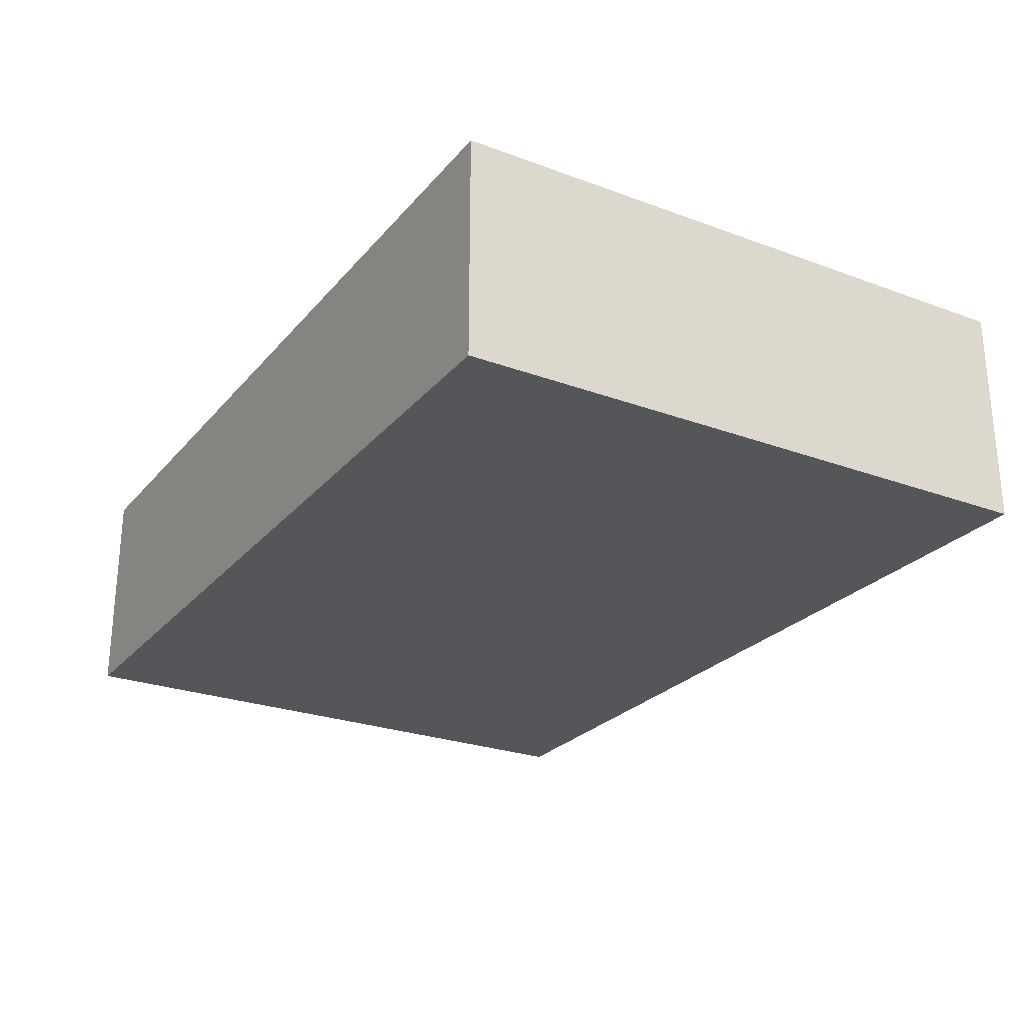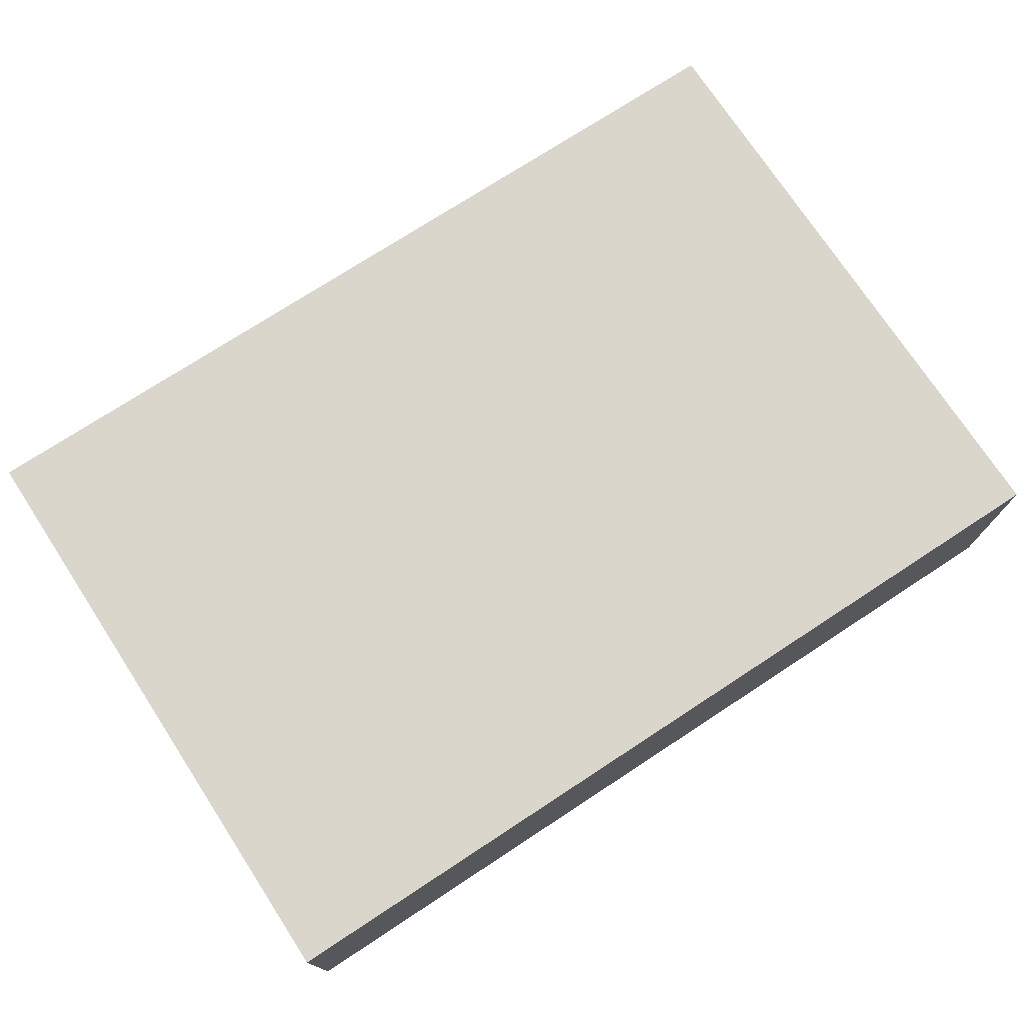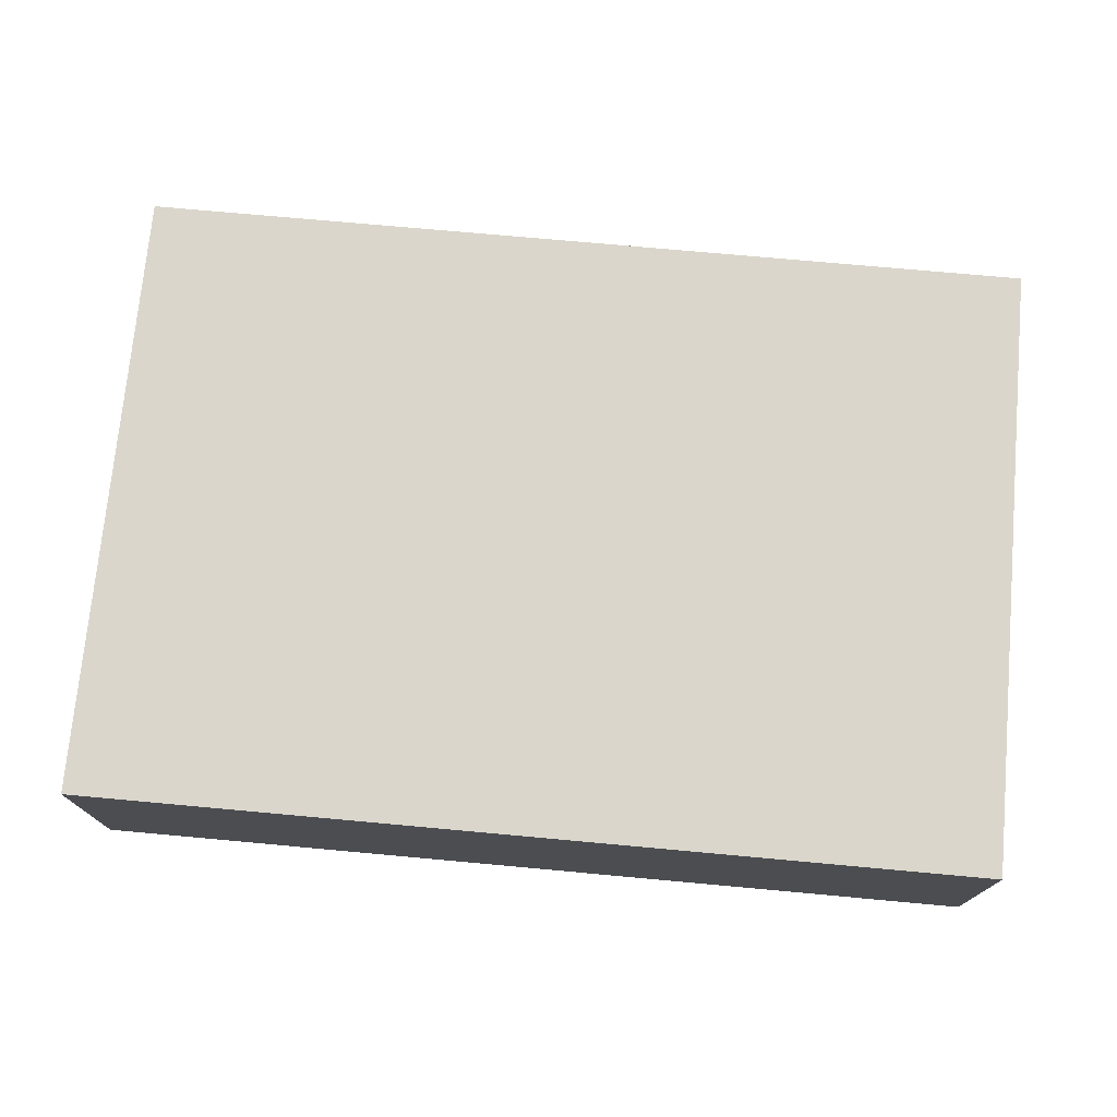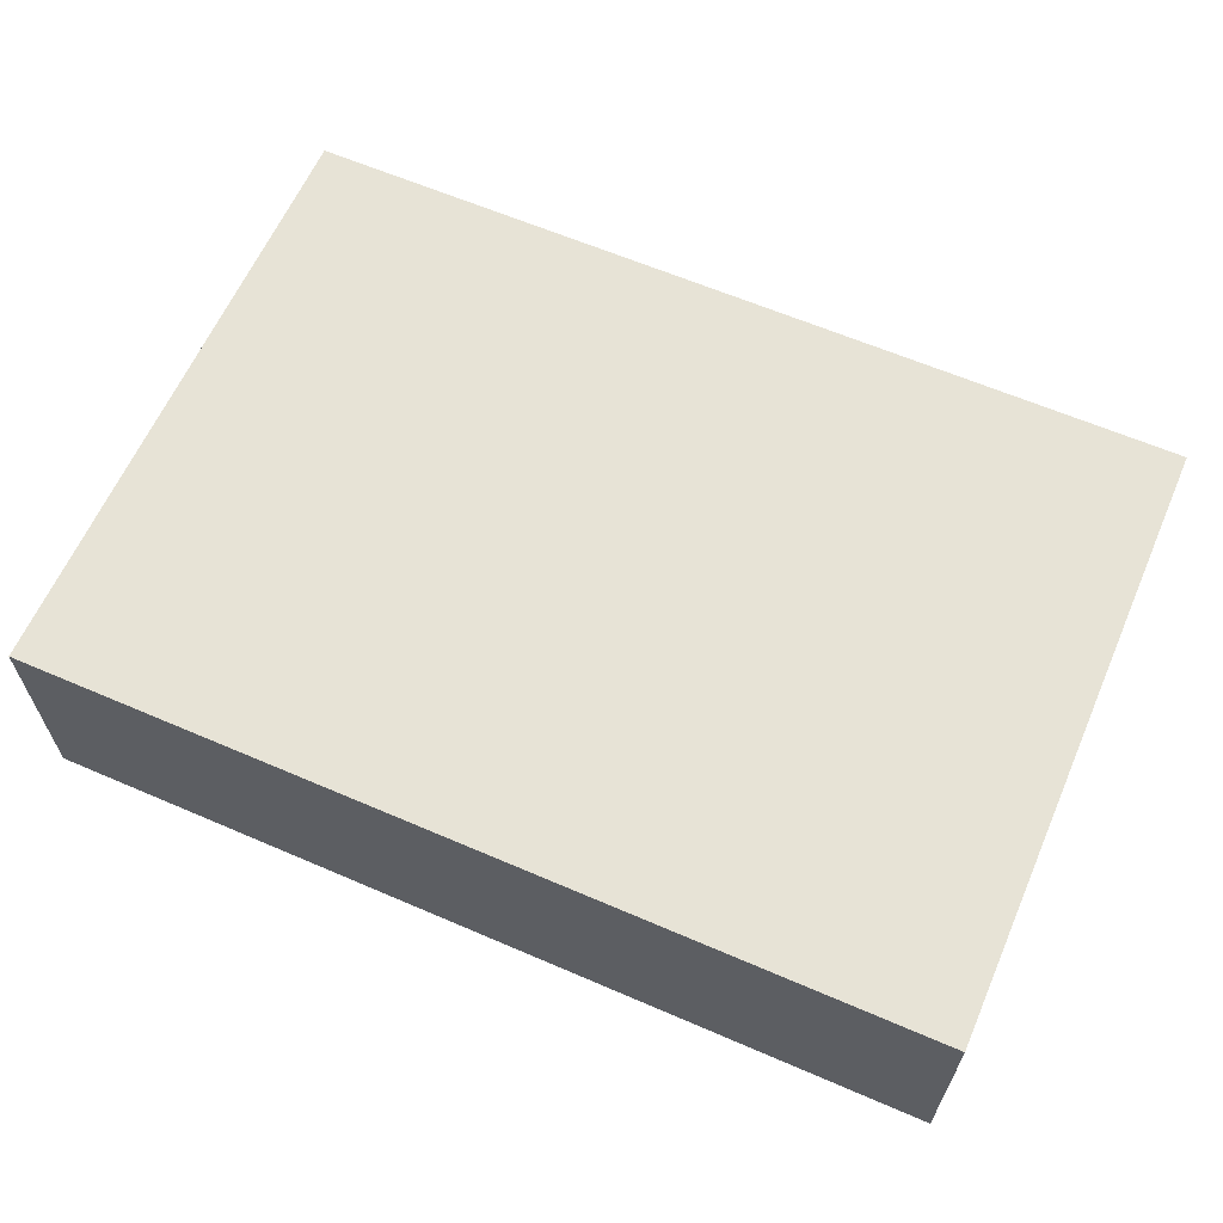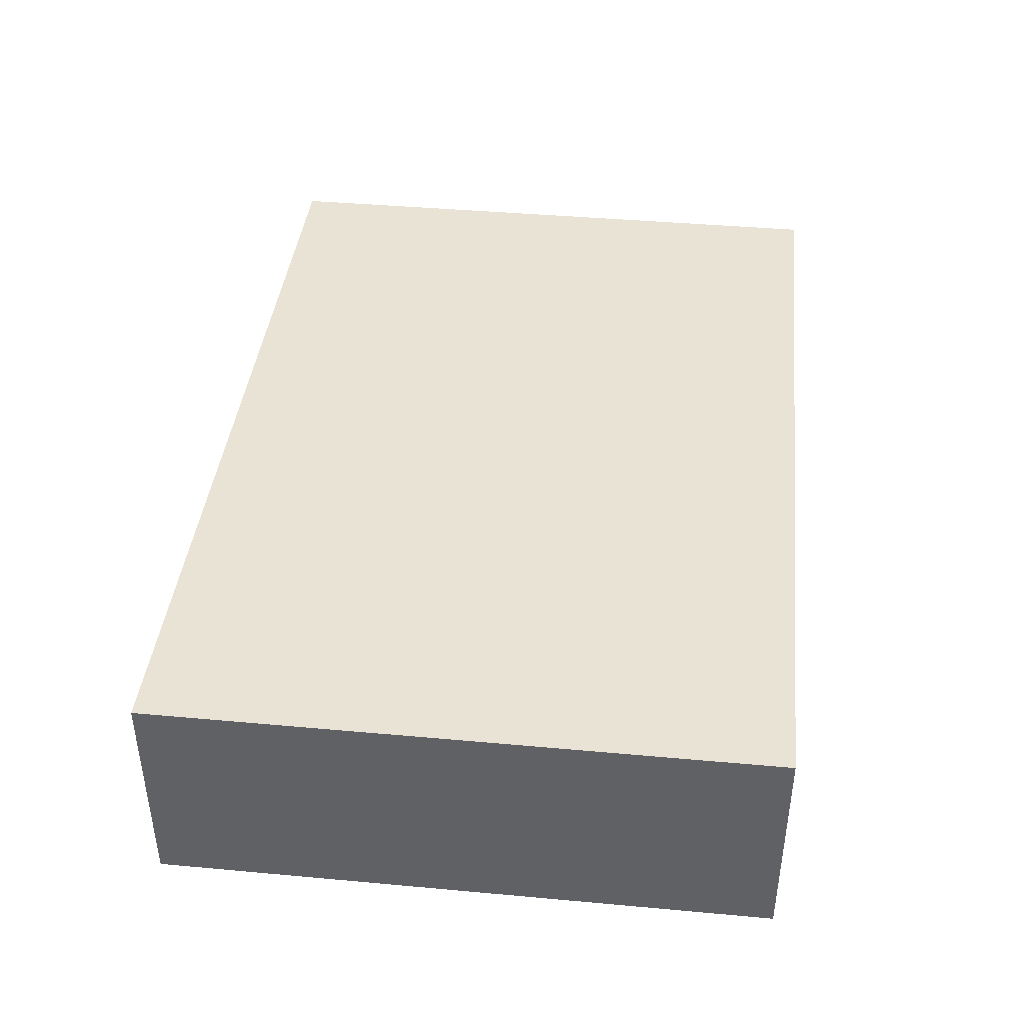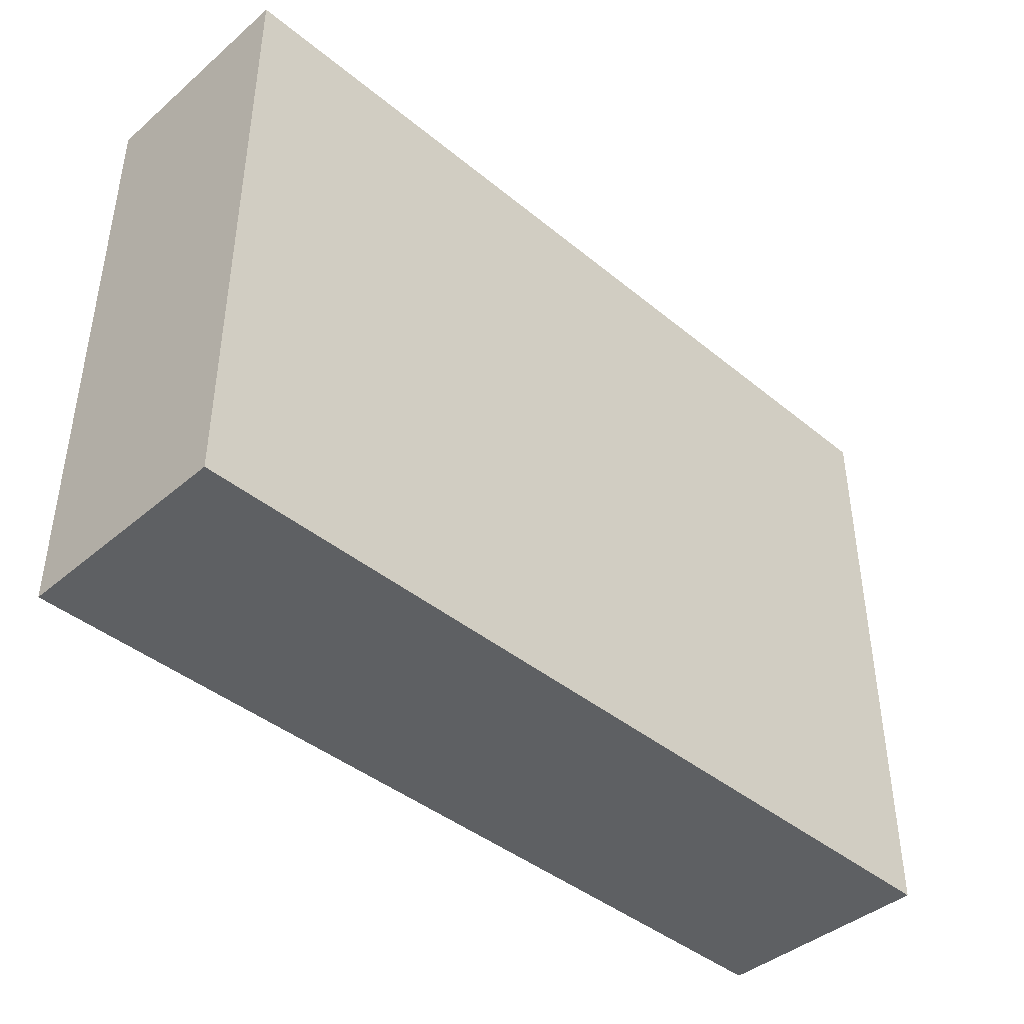
<metadata>
{"format":"obj","ext":"obj","renderer":"f3d","projection":"perspective","resolution":1024,"background":"white","views":[{"elev":-25.6,"azim":59.4,"up":"+Z"},{"elev":74.1,"azim":-33.2,"up":"+Z"},{"elev":73.9,"azim":5.2,"up":"+Z"},{"elev":62.6,"azim":23.6,"up":"+Z"},{"elev":41.3,"azim":96.3,"up":"+Z"},{"elev":-42.1,"azim":135.5,"up":"+Y"}]}
</metadata>
<code>
g pb_Mesh246584
v 4 -7 0
v -12 -7 0
v 4 4 0
v -12 4 0
v -12 -7 0
v -12 -7 -4
v -12 4 0
v -12 4 -4
v -12 4 -4
v -12 -7 -4
v 0 4 -4
v 4 -7 -4
v 1.375 4 -4
v 4 4 -4
v 4 -7 -4
v 4 -7 0
v 4 4 -4
v 4 4 0
v -12 4 0
v -12 4 -4
v 0 4 -4
v 1.375 4 -4
v 4 4 -4
v 4 4 0
v 4 -7 -4
v -12 -7 -4
v 4 -7 0
v -12 -7 0
g pb_Mesh246584_0
g pb_Mesh246584_1
f 3 2 1
f 3 4 2
f 7 6 5
f 7 8 6
f 11 10 9
f 10 11 12
f 12 11 13
f 13 14 12
f 17 16 15
f 17 18 16
f 21 20 19
f 24 23 22
f 24 22 21
f 19 24 21
f 27 26 25
f 27 28 26

</code>
